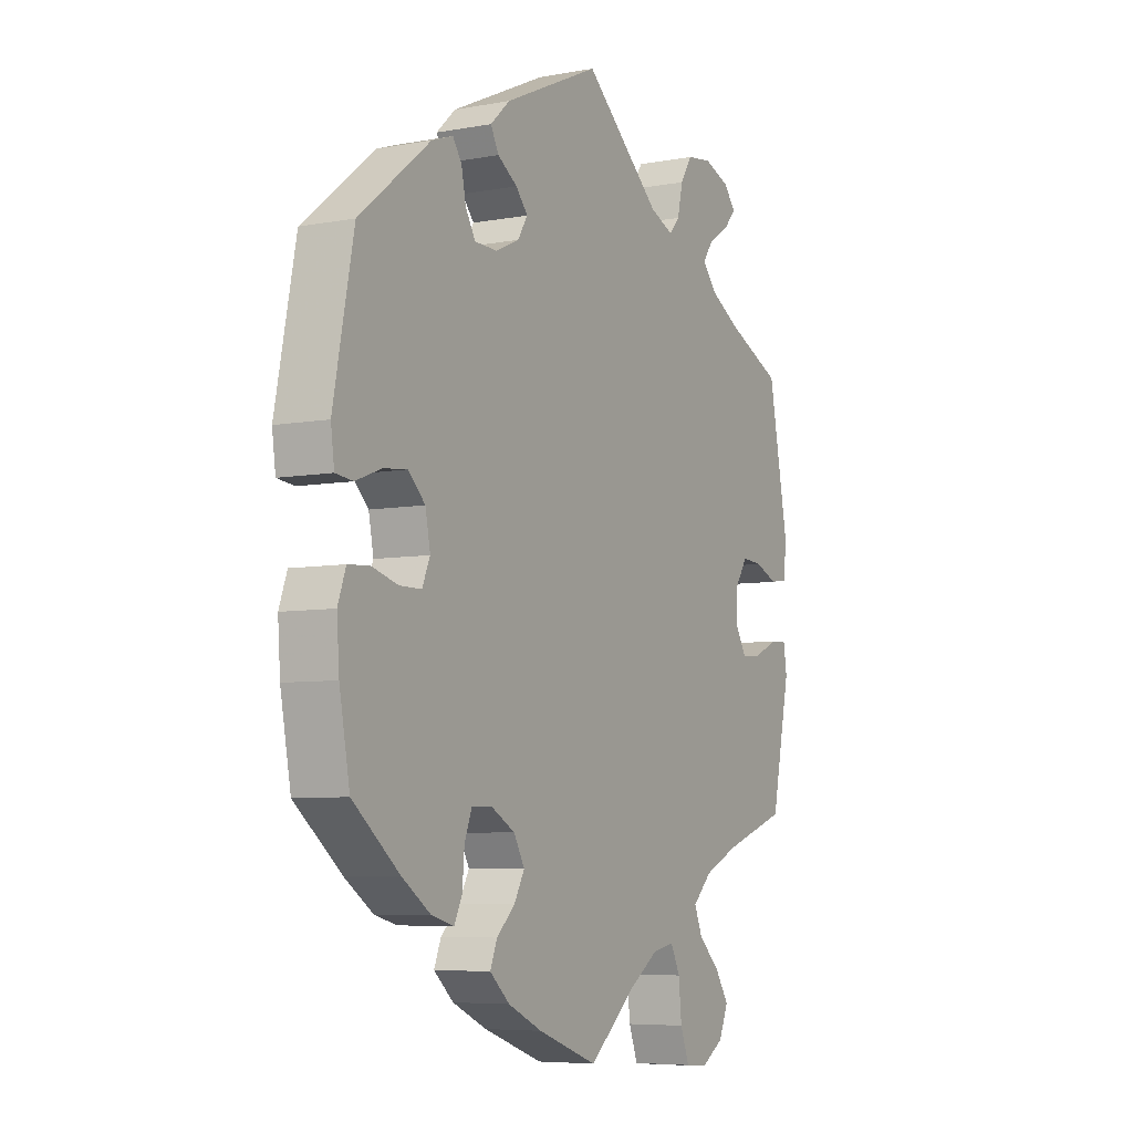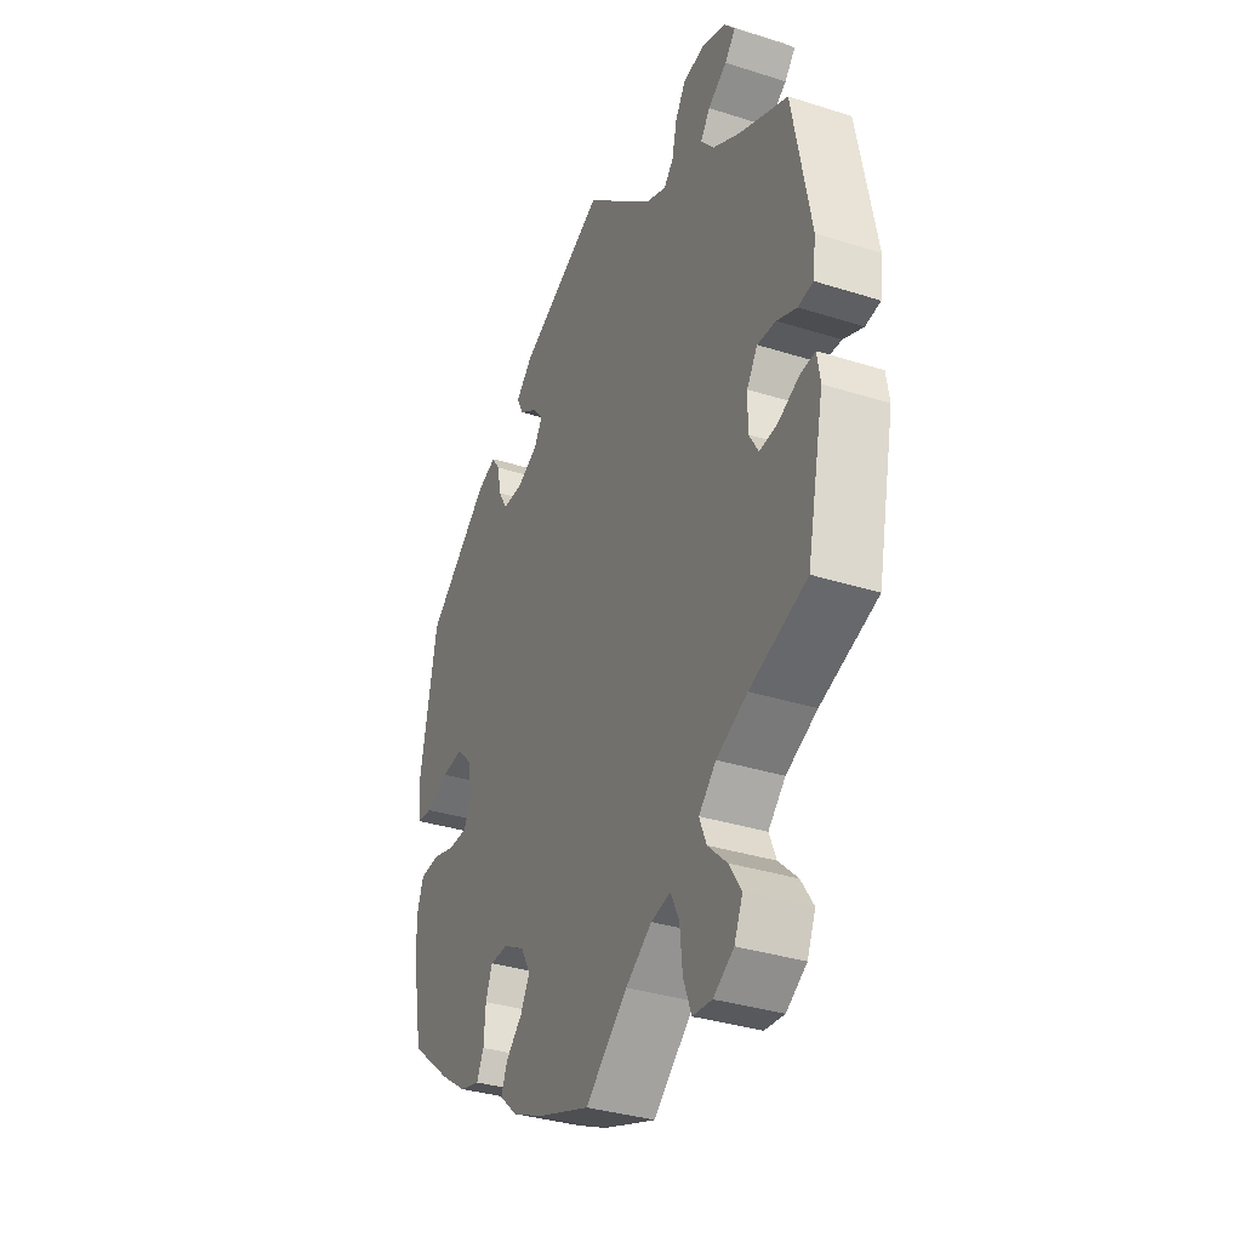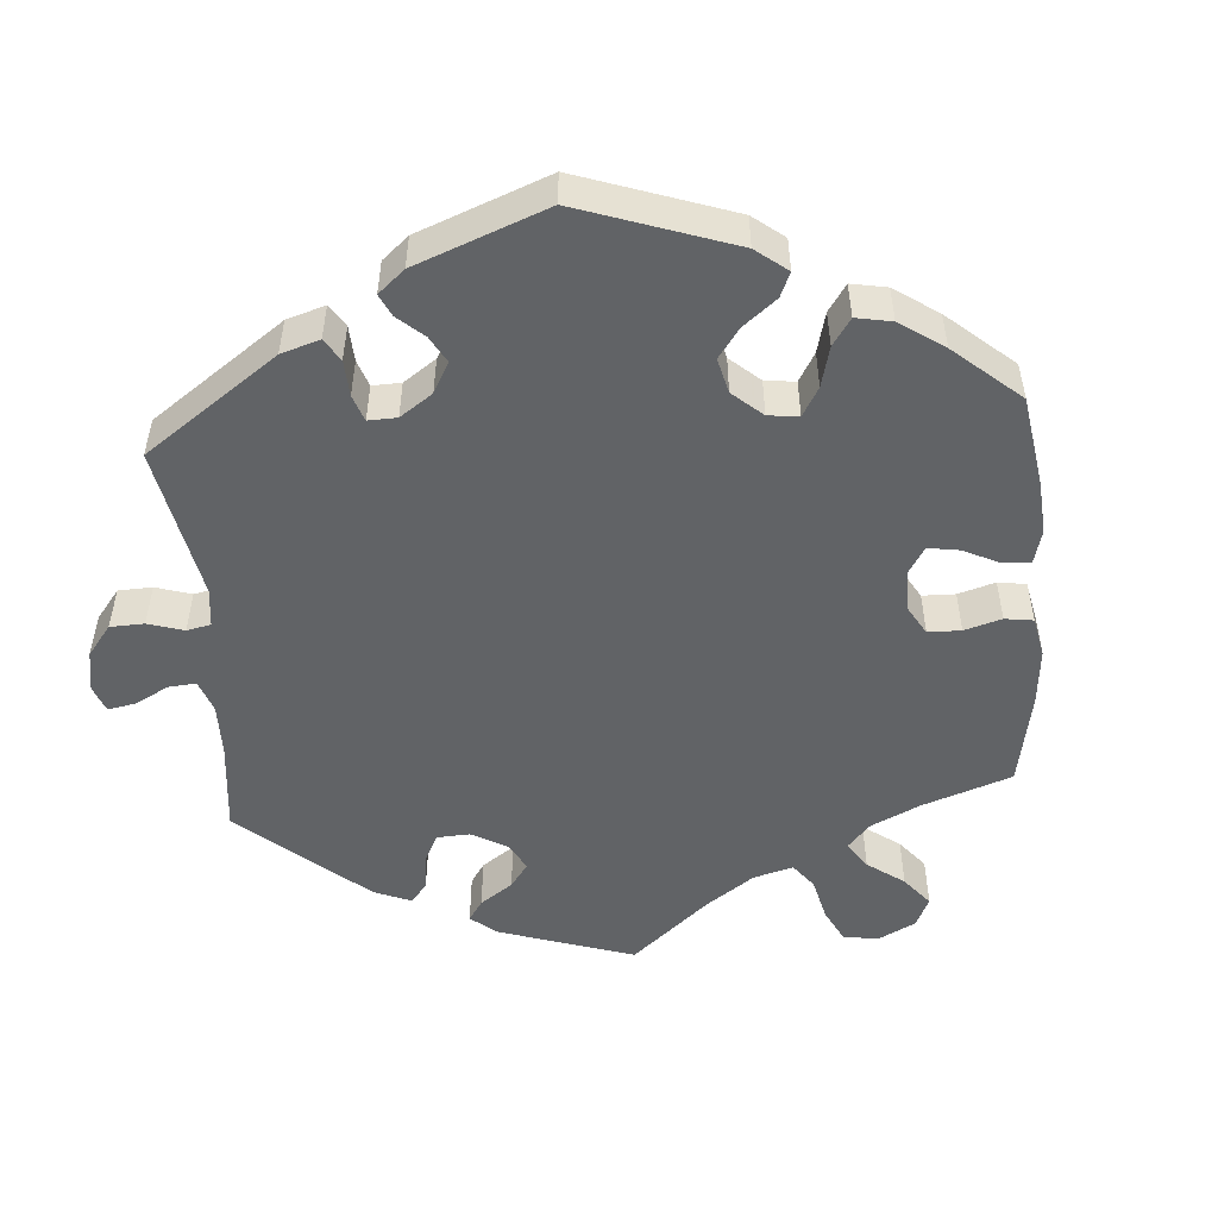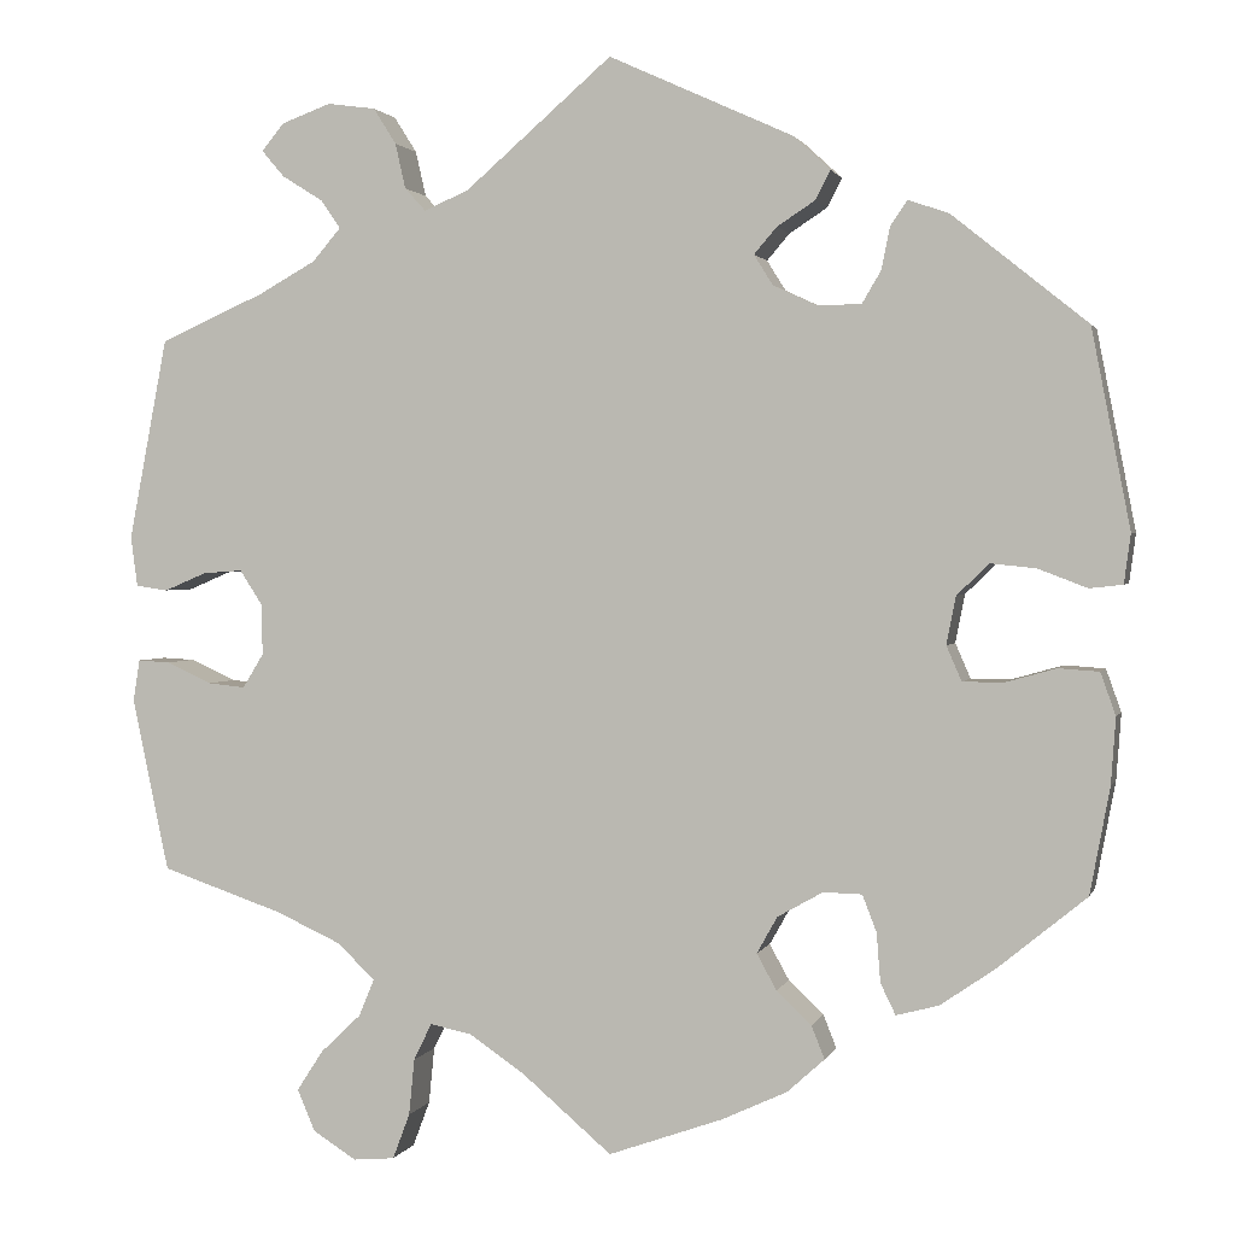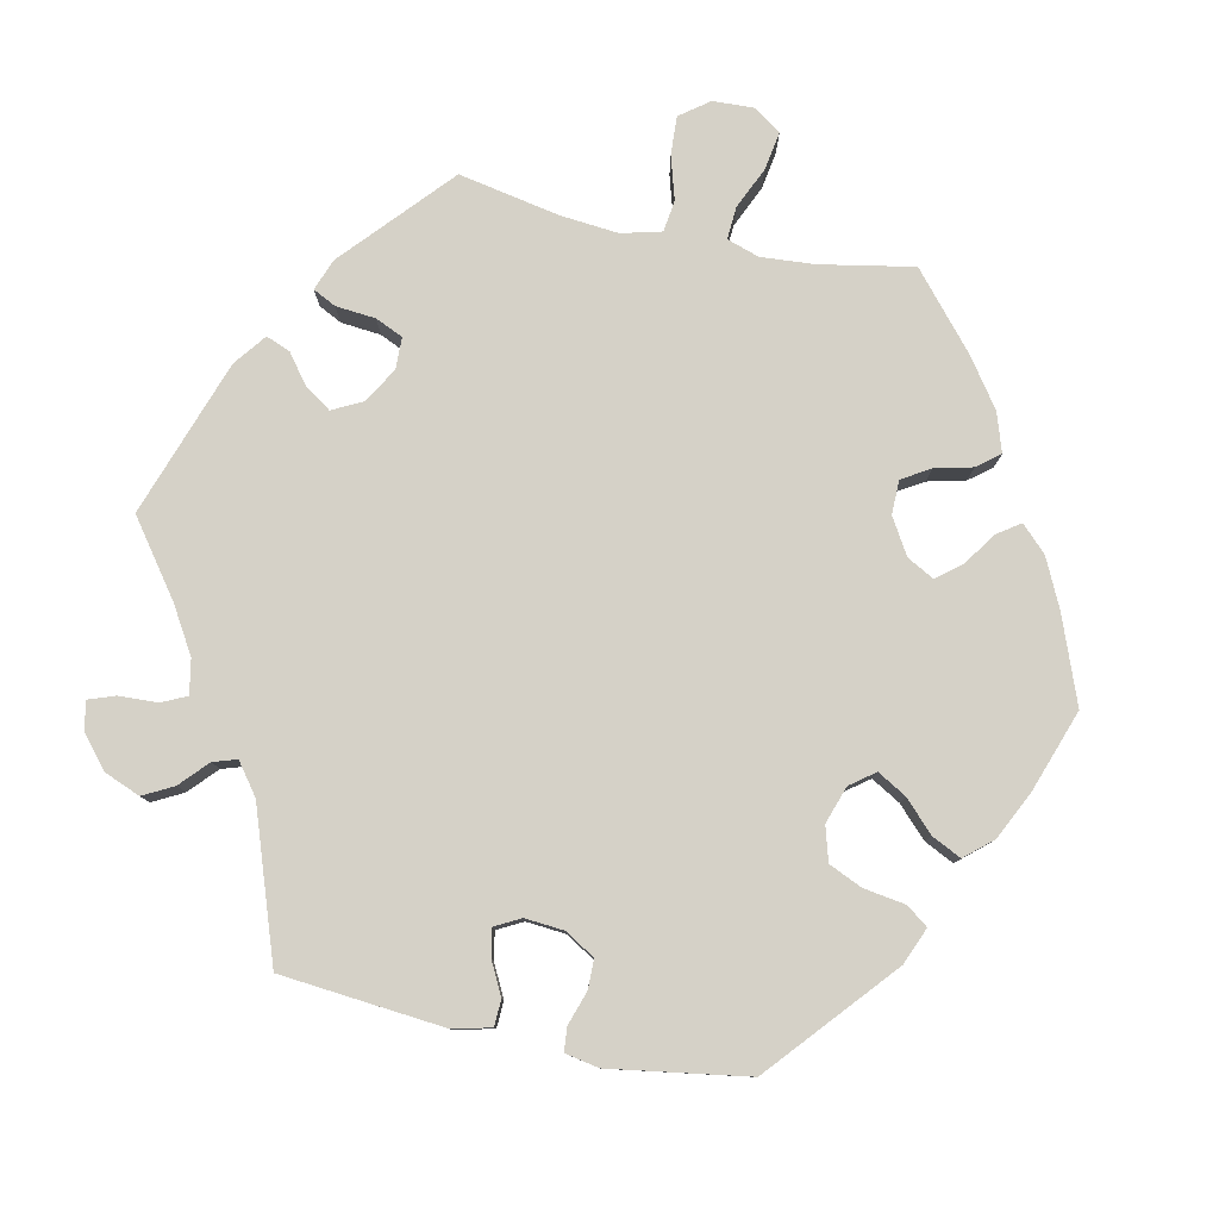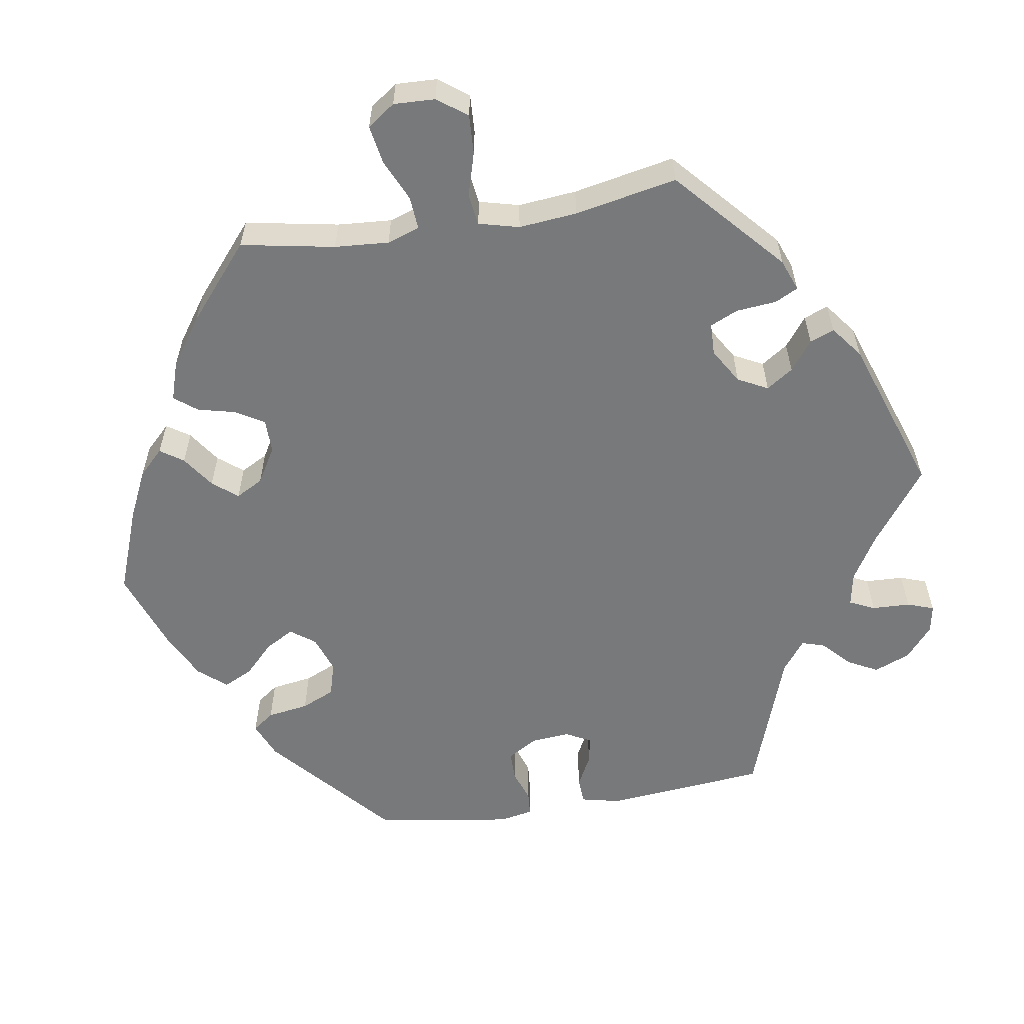
<metadata>
{"format":"obj","ext":"obj","renderer":"f3d","projection":"perspective","resolution":1024,"background":"white","views":[{"elev":-6.4,"azim":118.9,"up":"+Z"},{"elev":-34.6,"azim":-113.1,"up":"+Z"},{"elev":-50.8,"azim":64.4,"up":"+Y"},{"elev":1.7,"azim":14.2,"up":"+Z"},{"elev":79.6,"azim":41.9,"up":"+Y"},{"elev":-57.7,"azim":-140.8,"up":"+Y"}]}
</metadata>
<code>
v 0.541 0.07 0.079
v 0.534 0.07 0.027
v 0.499 0.07 0.023
v 0.447 0.07 0.043
v 0.399 0.07 0.048
v 0.365 0.07 0.015
v 0.355 0.07 -0.036
v 0.371 0.07 -0.073
v 0.415 0.07 -0.073
v 0.468 0.07 -0.058
v 0.511 0.07 -0.061
v 0.527 0.07 -0.106
v 0.522 0.07 -0.176
v 0.501 0.07 -0.289
v 0.407 0.07 -0.366
v 0.349 0.07 -0.406
v 0.304 0.07 -0.418
v 0.288 0.07 -0.385
v 0.284 0.07 -0.333
v 0.269 0.07 -0.294
v 0.228 0.07 -0.293
v 0.18 0.07 -0.32
v 0.158 0.07 -0.359
v 0.179 0.07 -0.397
v 0.216 0.07 -0.432
v 0.23 0.07 -0.467
v 0.19 0.07 -0.503
v 0.121 0.07 -0.535
v 0 0.07 -0.578
v -0.095 0.07 -0.497
v -0.154 0.07 -0.457
v -0.198 0.07 -0.448
v -0.217 0.07 -0.487
v -0.223 0.07 -0.547
v -0.241 0.07 -0.595
v -0.285 0.07 -0.599
v -0.331 0.07 -0.57
v -0.35 0.07 -0.526
v -0.322 0.07 -0.483
v -0.279 0.07 -0.442
v -0.263 0.07 -0.403
v -0.302 0.07 -0.365
v -0.372 0.07 -0.333
v -0.501 0.07 -0.289
v -0.54 0.07 -0.105
v -0.533 0.07 -0.061
v -0.499 0.07 -0.063
v -0.451 0.07 -0.085
v -0.411 0.07 -0.089
v -0.389 0.07 -0.053
v -0.39 0.07 0.001
v -0.414 0.07 0.038
v -0.456 0.07 0.035
v -0.501 0.07 0.016
v -0.535 0.07 0.021
v -0.542 0.07 0.074
v -0.501 0.07 0.288
v -0.39 0.07 0.337
v -0.329 0.07 0.371
v -0.299 0.07 0.406
v -0.32 0.07 0.436
v -0.363 0.07 0.463
v -0.387 0.07 0.491
v -0.363 0.07 0.52
v -0.311 0.07 0.539
v -0.26 0.07 0.532
v -0.236 0.07 0.494
v -0.225 0.07 0.446
v -0.203 0.07 0.422
v -0.156 0.07 0.442
v 0 0.07 0.577
v 0.195 0.07 0.488
v 0.234 0.07 0.452
v 0.218 0.07 0.421
v 0.178 0.07 0.395
v 0.154 0.07 0.367
v 0.174 0.07 0.335
v 0.221 0.07 0.313
v 0.267 0.07 0.314
v 0.287 0.07 0.348
v 0.296 0.07 0.393
v 0.314 0.07 0.419
v 0.357 0.07 0.404
v 0.5 0.07 0.289
v 0.541 0 0.079
v 0.534 0 0.027
v 0.499 0 0.023
v 0.447 0 0.043
v 0.399 0 0.048
v 0.365 0 0.015
v 0.355 0 -0.036
v 0.371 0 -0.073
v 0.415 0 -0.073
v 0.468 0 -0.058
v 0.511 0 -0.061
v 0.527 0 -0.106
v 0.522 0 -0.176
v 0.501 0 -0.289
v 0.407 0 -0.366
v 0.349 0 -0.406
v 0.304 0 -0.418
v 0.288 0 -0.385
v 0.284 0 -0.333
v 0.269 0 -0.294
v 0.228 0 -0.293
v 0.18 0 -0.32
v 0.158 0 -0.359
v 0.179 0 -0.397
v 0.216 0 -0.432
v 0.23 0 -0.467
v 0.19 0 -0.503
v 0.121 0 -0.535
v 0 0 -0.578
v -0.095 0 -0.497
v -0.154 0 -0.457
v -0.198 0 -0.448
v -0.217 0 -0.487
v -0.223 0 -0.547
v -0.241 0 -0.595
v -0.285 0 -0.599
v -0.331 0 -0.57
v -0.35 0 -0.526
v -0.322 0 -0.483
v -0.279 0 -0.442
v -0.263 0 -0.403
v -0.302 0 -0.365
v -0.372 0 -0.333
v -0.501 0 -0.289
v -0.54 0 -0.105
v -0.533 0 -0.061
v -0.499 0 -0.063
v -0.451 0 -0.085
v -0.411 0 -0.089
v -0.389 0 -0.053
v -0.39 0 0.001
v -0.414 0 0.038
v -0.456 0 0.035
v -0.501 0 0.016
v -0.535 0 0.021
v -0.542 0 0.074
v -0.501 0 0.288
v -0.39 0 0.337
v -0.329 0 0.371
v -0.299 0 0.406
v -0.32 0 0.436
v -0.363 0 0.463
v -0.387 0 0.491
v -0.363 0 0.52
v -0.311 0 0.539
v -0.26 0 0.532
v -0.236 0 0.494
v -0.225 0 0.446
v -0.203 0 0.422
v -0.156 0 0.442
v 0 0 0.577
v 0.195 0 0.488
v 0.234 0 0.452
v 0.218 0 0.421
v 0.178 0 0.395
v 0.154 0 0.367
v 0.174 0 0.335
v 0.221 0 0.313
v 0.267 0 0.314
v 0.287 0 0.348
v 0.296 0 0.393
v 0.314 0 0.419
v 0.357 0 0.404
v 0.5 0 0.289
f 80 81 82 83
f 79 80 83 84
f 78 79 84 1
f 72 73 74 75
f 70 71 72 75
f 69 70 75 76
f 65 66 67 68
f 65 68 69
f 64 65 69
f 61 62 63 64
f 60 61 64 69
f 59 60 69 76
f 55 56 57 58
f 53 54 55 58
f 52 53 58 59
f 51 52 59 76
f 45 46 47 48
f 43 44 45 48
f 42 43 48 49
f 41 42 49 50
f 37 38 39 40
f 37 40 41
f 36 37 41
f 33 34 35 36
f 32 33 36 41
f 31 32 41 50
f 27 28 29 30
f 24 25 26 27
f 23 24 27 30
f 22 23 30 31
f 16 17 18 19
f 16 19 20
f 15 16 20
f 14 15 20
f 13 14 20 21
f 9 10 11 12
f 8 9 12 13
f 1 2 3 4
f 77 78 1 4
f 50 51 76 77
f 21 22 31 50
f 8 13 21 50
f 7 8 50 77
f 6 7 77
f 5 6 77
f 4 5 77
f 167 166 165 164
f 168 167 164 163
f 85 168 163 162
f 159 158 157 156
f 159 156 155 154
f 160 159 154 153
f 152 151 150 149
f 153 152 149
f 153 149 148
f 148 147 146 145
f 153 148 145 144
f 160 153 144 143
f 142 141 140 139
f 142 139 138 137
f 143 142 137 136
f 160 143 136 135
f 132 131 130 129
f 132 129 128 127
f 133 132 127 126
f 134 133 126 125
f 124 123 122 121
f 125 124 121
f 125 121 120
f 120 119 118 117
f 125 120 117 116
f 134 125 116 115
f 114 113 112 111
f 111 110 109 108
f 114 111 108 107
f 115 114 107 106
f 103 102 101 100
f 104 103 100
f 104 100 99
f 104 99 98
f 105 104 98 97
f 96 95 94 93
f 97 96 93 92
f 88 87 86 85
f 88 85 162 161
f 161 160 135 134
f 134 115 106 105
f 134 105 97 92
f 161 134 92 91
f 161 91 90
f 161 90 89
f 161 89 88
f 1 85 86 2
f 2 86 87 3
f 3 87 88 4
f 4 88 89 5
f 5 89 90 6
f 6 90 91 7
f 7 91 92 8
f 8 92 93 9
f 9 93 94 10
f 10 94 95 11
f 11 95 96 12
f 12 96 97 13
f 13 97 98 14
f 14 98 99 15
f 15 99 100 16
f 16 100 101 17
f 17 101 102 18
f 18 102 103 19
f 19 103 104 20
f 20 104 105 21
f 21 105 106 22
f 22 106 107 23
f 23 107 108 24
f 24 108 109 25
f 25 109 110 26
f 26 110 111 27
f 27 111 112 28
f 28 112 113 29
f 29 113 114 30
f 30 114 115 31
f 31 115 116 32
f 32 116 117 33
f 33 117 118 34
f 34 118 119 35
f 35 119 120 36
f 36 120 121 37
f 37 121 122 38
f 38 122 123 39
f 39 123 124 40
f 40 124 125 41
f 41 125 126 42
f 42 126 127 43
f 43 127 128 44
f 44 128 129 45
f 45 129 130 46
f 46 130 131 47
f 47 131 132 48
f 48 132 133 49
f 49 133 134 50
f 50 134 135 51
f 51 135 136 52
f 52 136 137 53
f 53 137 138 54
f 54 138 139 55
f 55 139 140 56
f 56 140 141 57
f 57 141 142 58
f 58 142 143 59
f 59 143 144 60
f 60 144 145 61
f 61 145 146 62
f 62 146 147 63
f 63 147 148 64
f 64 148 149 65
f 65 149 150 66
f 66 150 151 67
f 67 151 152 68
f 68 152 153 69
f 69 153 154 70
f 70 154 155 71
f 71 155 156 72
f 72 156 157 73
f 73 157 158 74
f 74 158 159 75
f 75 159 160 76
f 76 160 161 77
f 77 161 162 78
f 78 162 163 79
f 79 163 164 80
f 80 164 165 81
f 81 165 166 82
f 82 166 167 83
f 83 167 168 84
f 84 168 85 1

</code>
